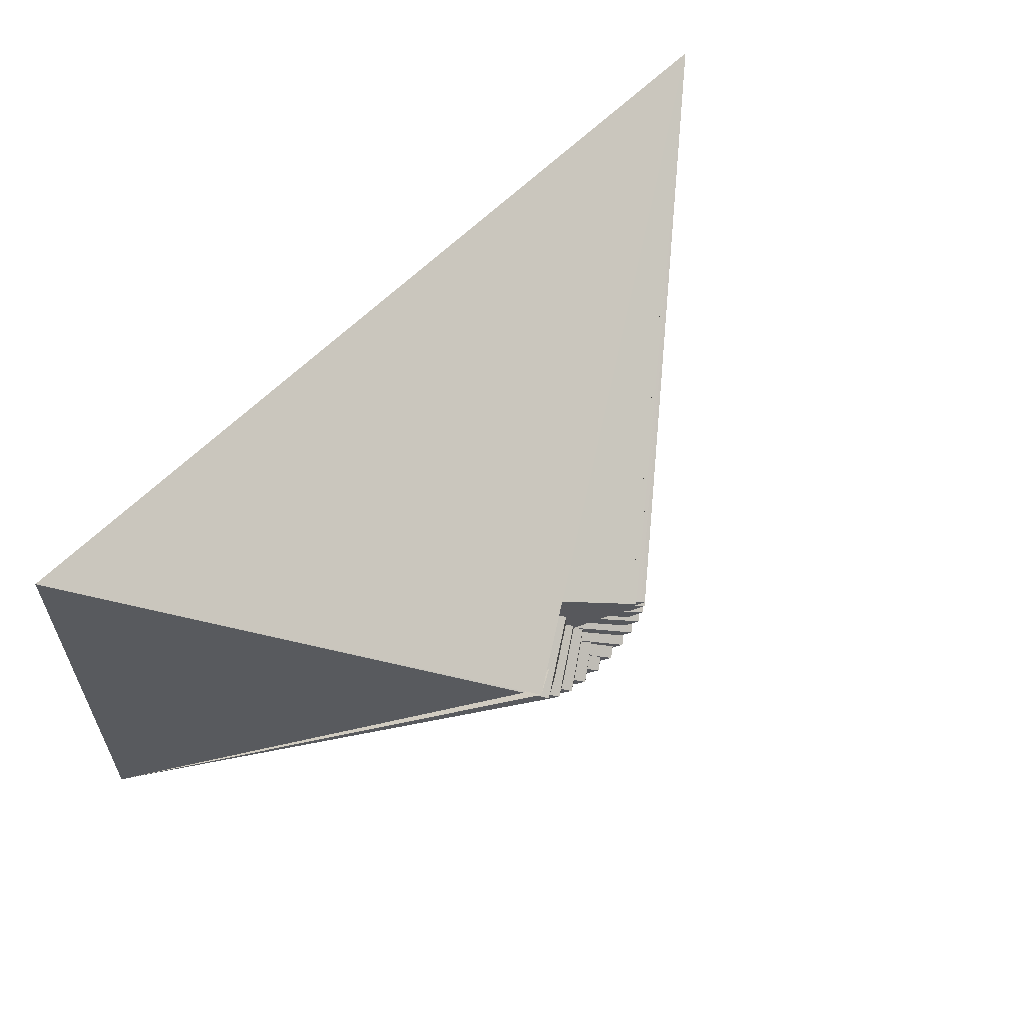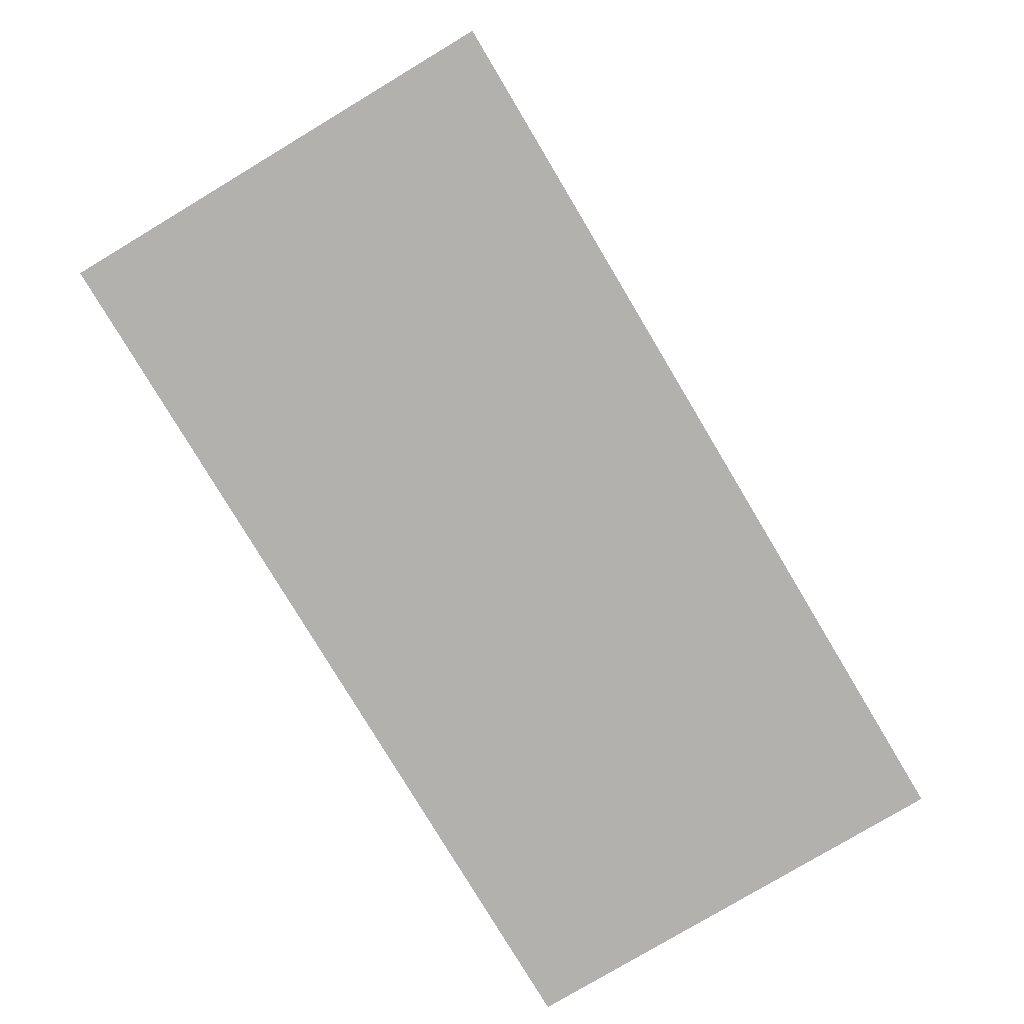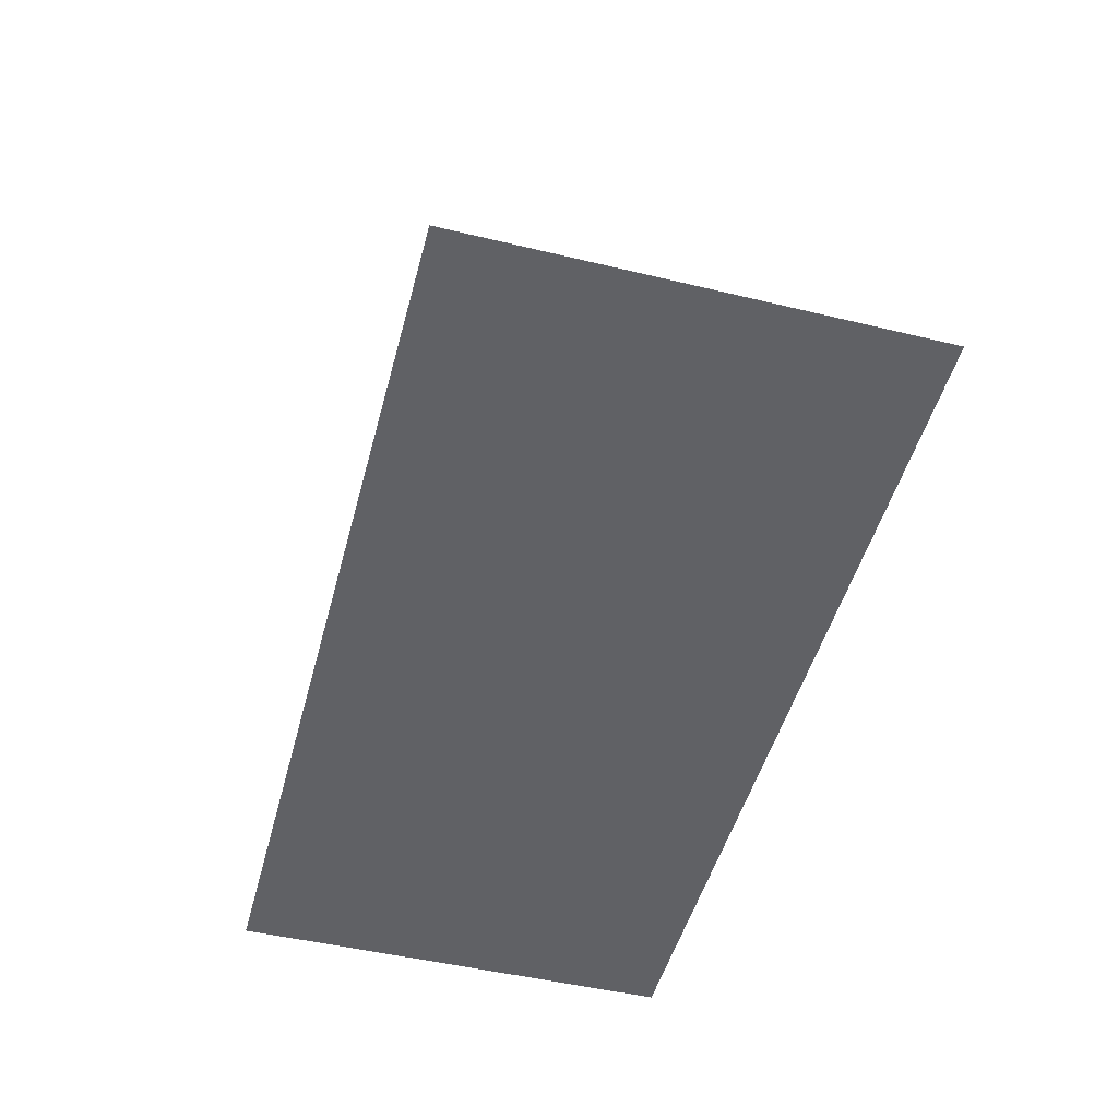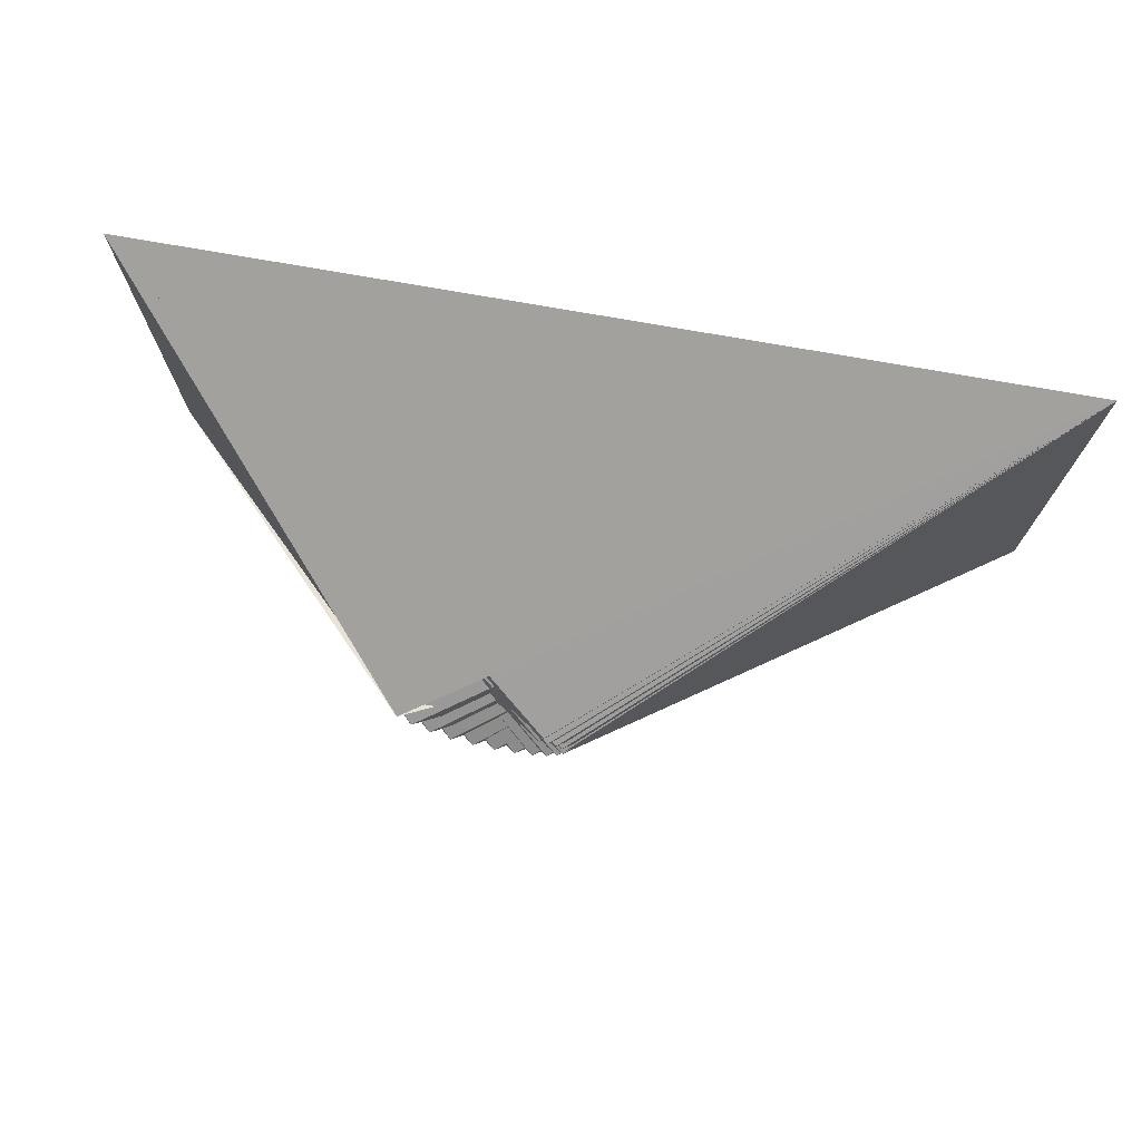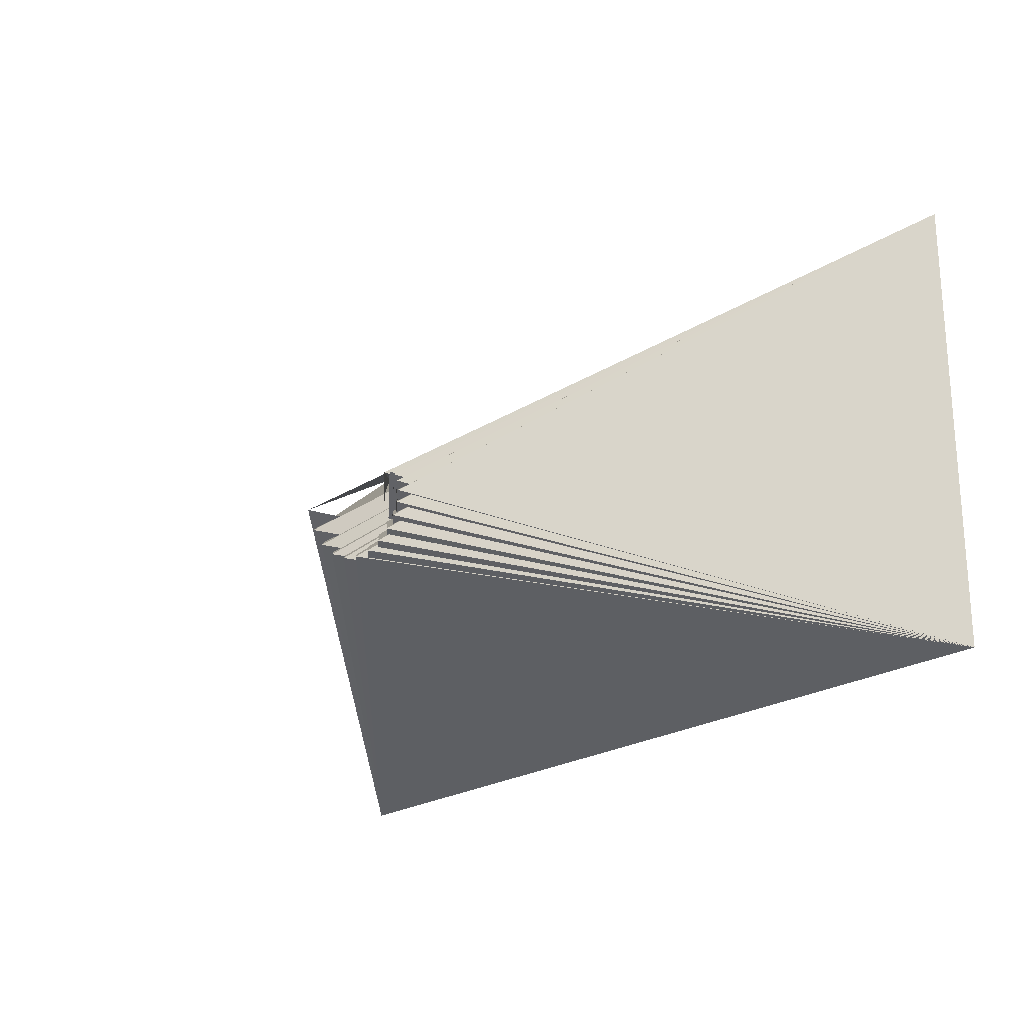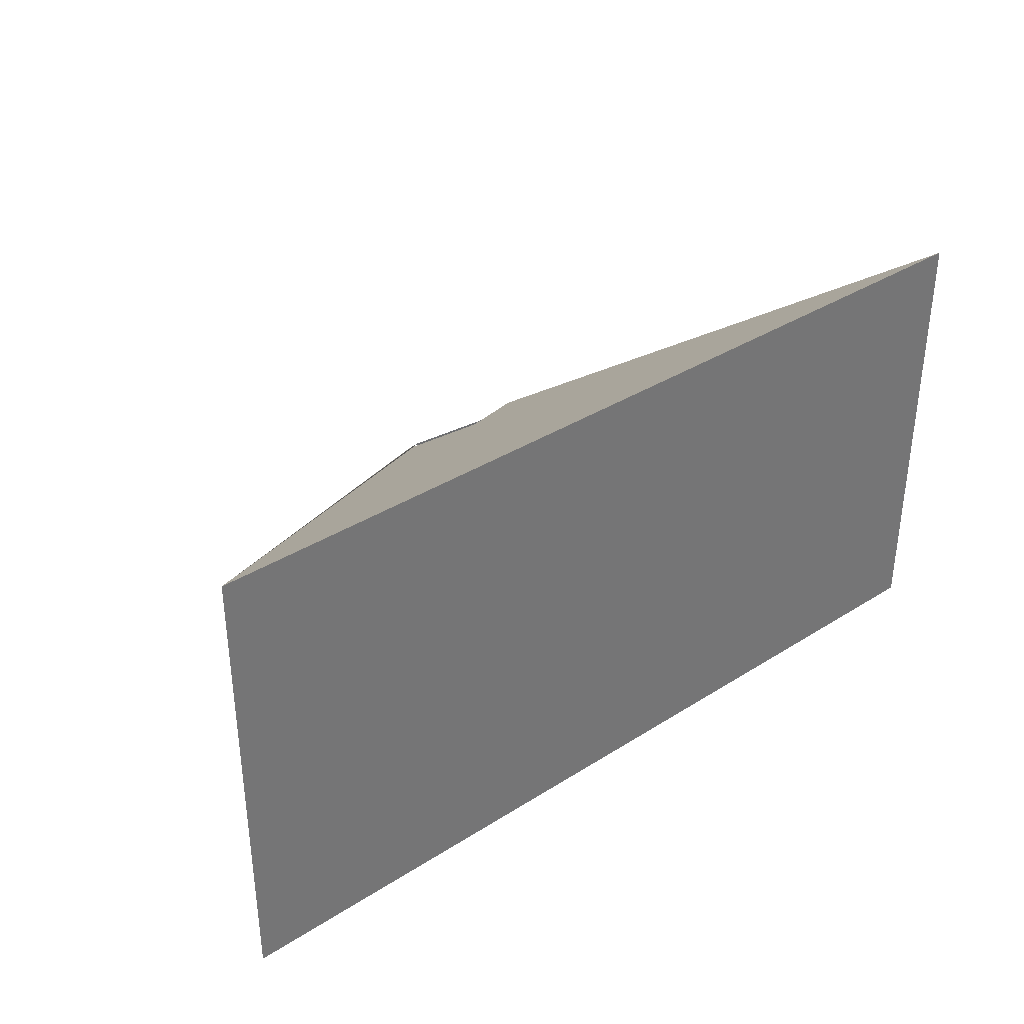
<metadata>
{"format":"obj","ext":"obj","renderer":"f3d","projection":"perspective","resolution":1024,"background":"white","views":[{"elev":59.2,"azim":133.5,"up":"+Z"},{"elev":-79.3,"azim":120.9,"up":"+Y"},{"elev":-49.1,"azim":-104.9,"up":"+Y"},{"elev":73.7,"azim":-169.9,"up":"+Z"},{"elev":-21.6,"azim":-130.2,"up":"+Z"},{"elev":35.7,"azim":-39.8,"up":"+Z"}]}
</metadata>
<code>
o Wedge
v -1 -0.375 0.5
v 1 -0.375 0.5
v 1 -0.375 -0.5
v -1 -0.375 -0.5
v 0.3 0.375 0
v 0.2739 0.375 -0.05822
v 0.2375 0.375 -0.1058
v 0.1942 0.375 -0.1411
v 0.1472 0.375 -0.1635
v 0.1 0.375 -0.1732
v 0.05562 0.375 -0.1712
v 0.01673 0.375 -0.1591
v -0.01463 0.375 -0.1392
v -0.03708 0.375 -0.1141
v -0.05 0.375 -0.0866
v -0.05353 0.375 -0.05945
v -0.04854 0.375 -0.03527
v -0.03654 0.375 -0.01627
v -0.01956 0.375 -0.004158
v 0 0.375 0
f 1 2 3 4
f 1 2 5
f 2 3 6
f 3 4 5
f 4 1 6
f 1 2 6
f 2 3 7
f 3 4 6
f 4 1 7
f 1 2 7
f 2 3 8
f 3 4 7
f 4 1 8
f 1 2 8
f 2 3 9
f 3 4 8
f 4 1 9
f 1 2 9
f 2 3 10
f 3 4 9
f 4 1 10
f 1 2 10
f 2 3 11
f 3 4 10
f 4 1 11
f 1 2 11
f 2 3 12
f 3 4 11
f 4 1 12
f 1 2 12
f 2 3 13
f 3 4 12
f 4 1 13
f 1 2 13
f 2 3 14
f 3 4 13
f 4 1 14
f 1 2 14
f 2 3 15
f 3 4 14
f 4 1 15
f 1 2 15
f 2 3 16
f 3 4 15
f 4 1 16
f 1 2 16
f 2 3 17
f 3 4 16
f 4 1 17
f 1 2 17
f 2 3 18
f 3 4 17
f 4 1 18
f 1 2 18
f 2 3 19
f 3 4 18
f 4 1 19
f 1 2 19
f 2 3 20
f 3 4 19
f 4 1 20

</code>
